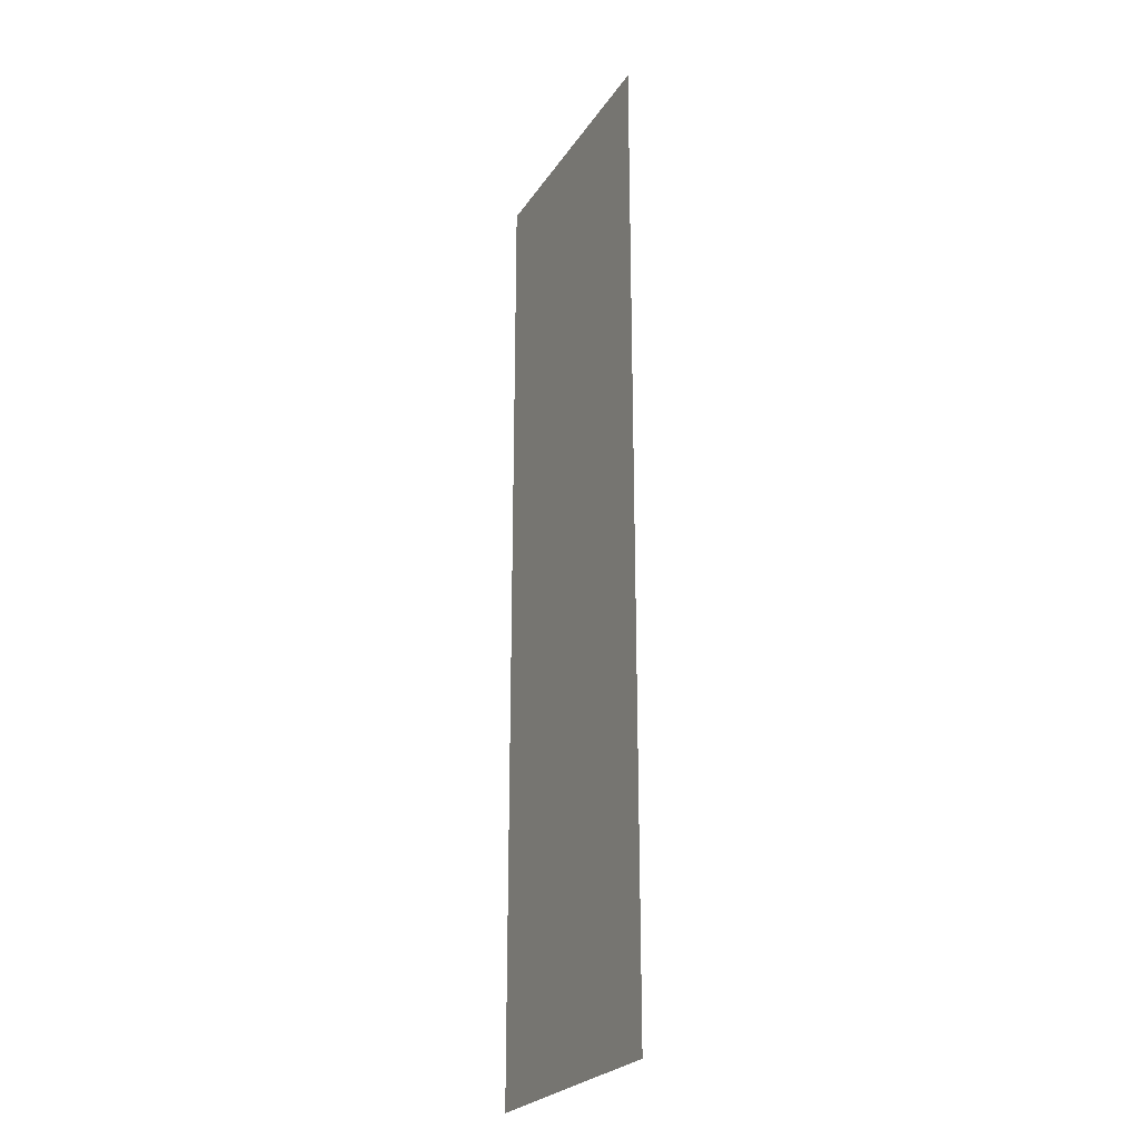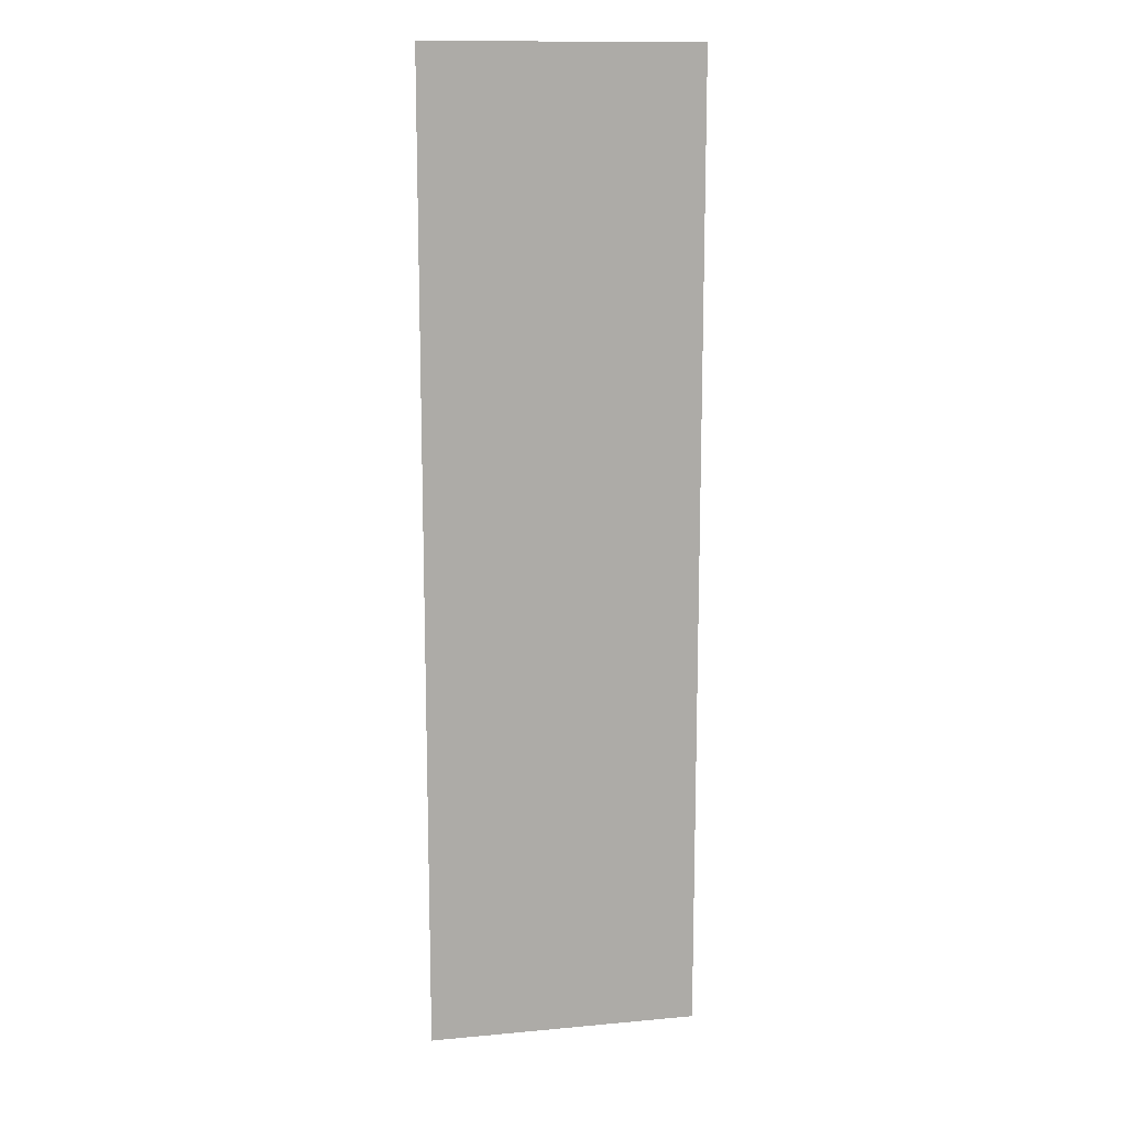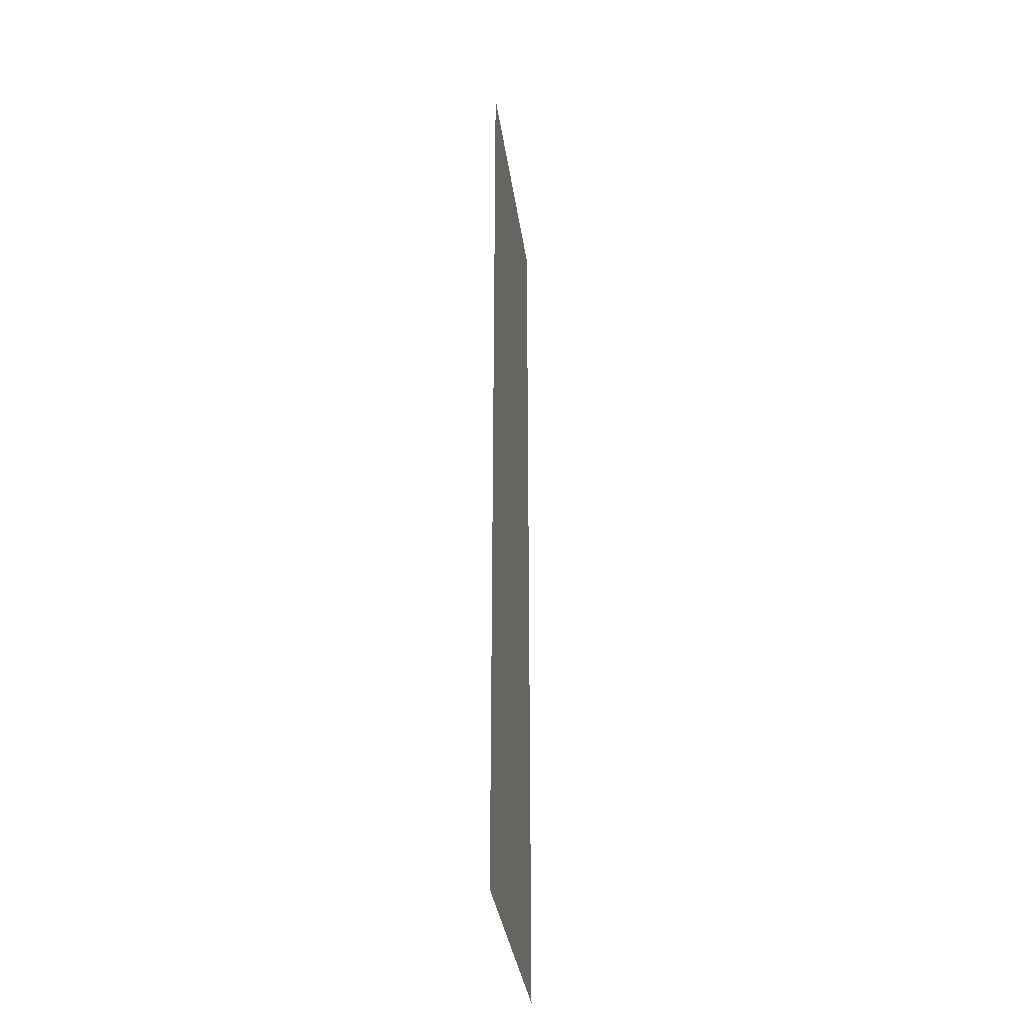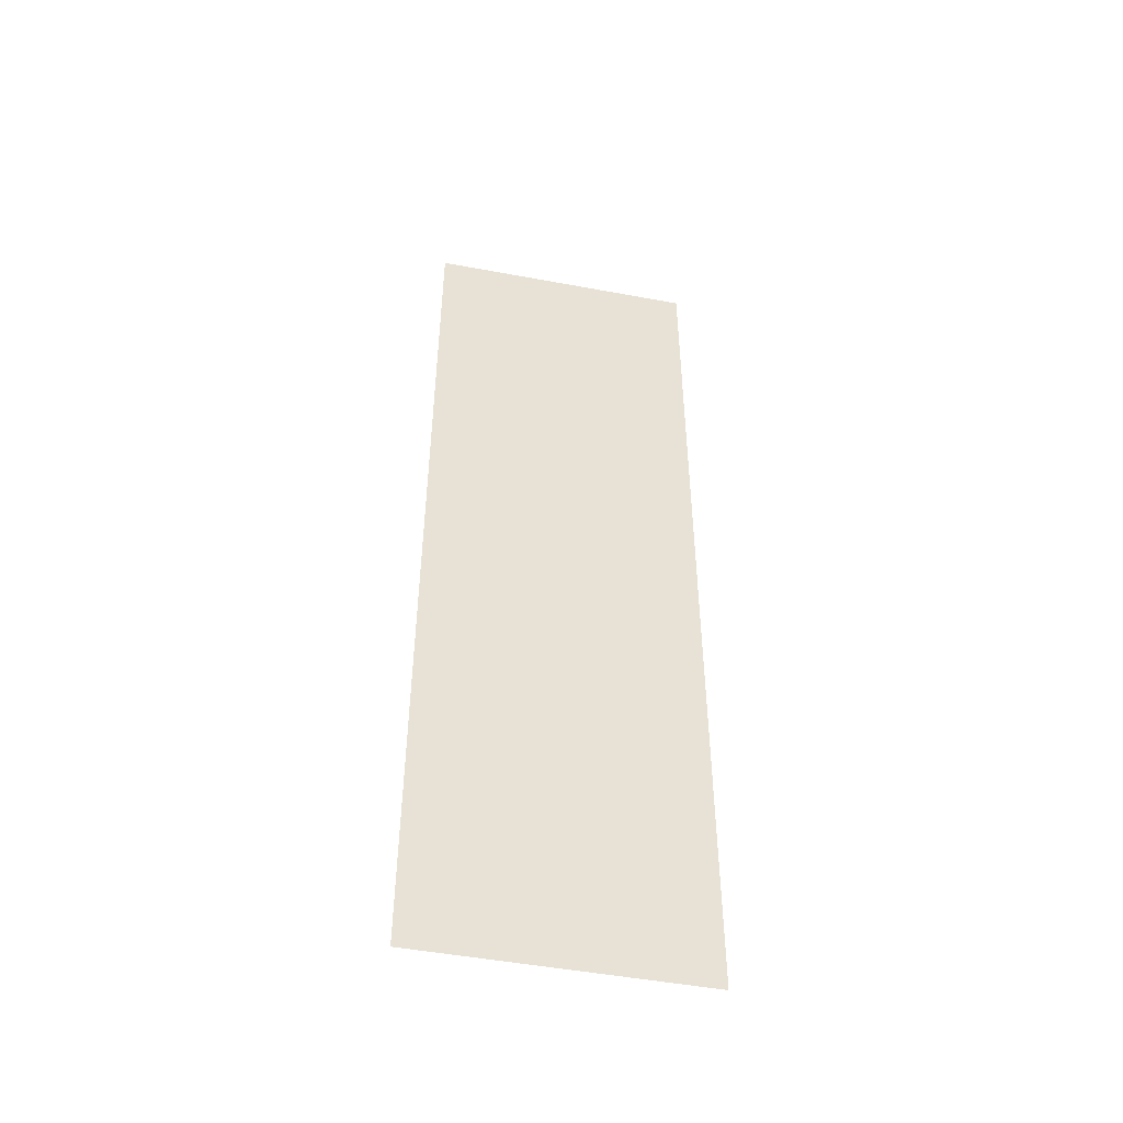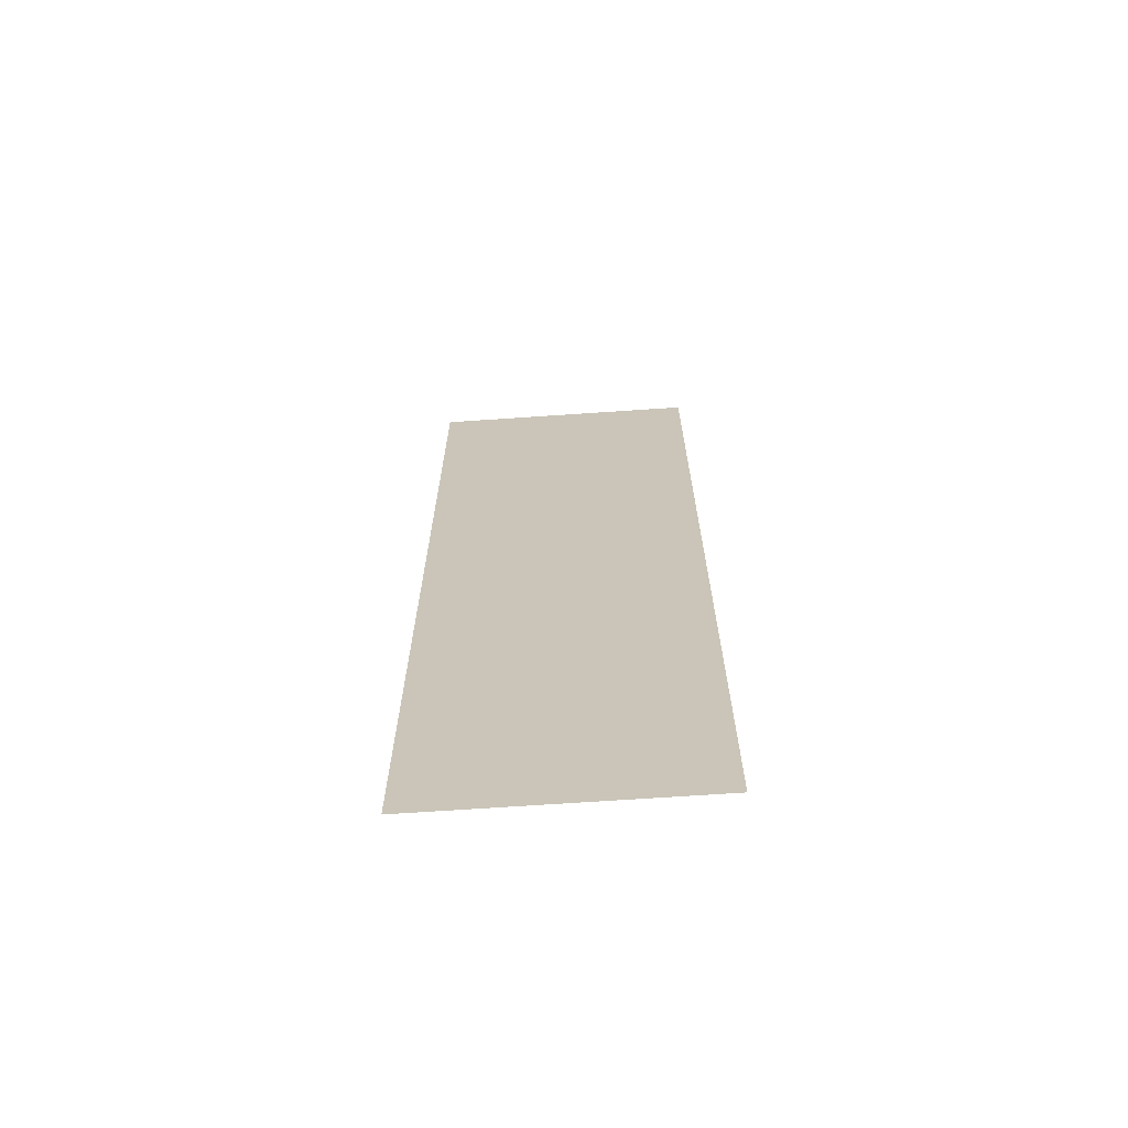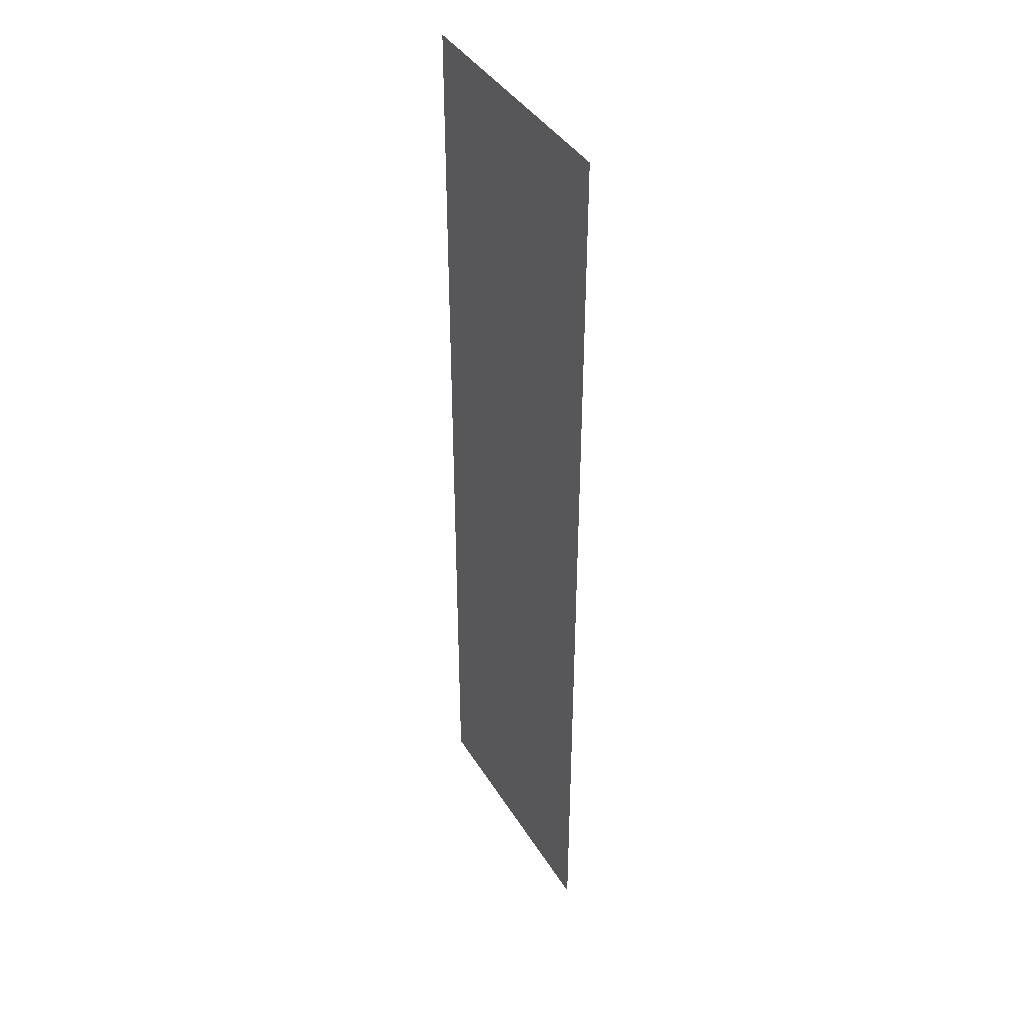
<metadata>
{"format":"obj","ext":"obj","renderer":"f3d","projection":"perspective","resolution":1024,"background":"white","views":[{"elev":-24.8,"azim":64.5,"up":"+Y"},{"elev":13.5,"azim":-11.7,"up":"+Y"},{"elev":-35.3,"azim":-82.0,"up":"+Y"},{"elev":-49.0,"azim":-11.7,"up":"+Y"},{"elev":-68.7,"azim":-176.1,"up":"+Y"},{"elev":40.5,"azim":61.2,"up":"+Y"}]}
</metadata>
<code>
g Bone_Root
v 0.04832 0.119 0.1466
v -0.04832 0.119 0.1466
v -0.04832 0.4664 0.1466
v 0.04832 0.4664 0.1466
g Bone_Root_0
f 3 2 1
f 4 3 1

</code>
